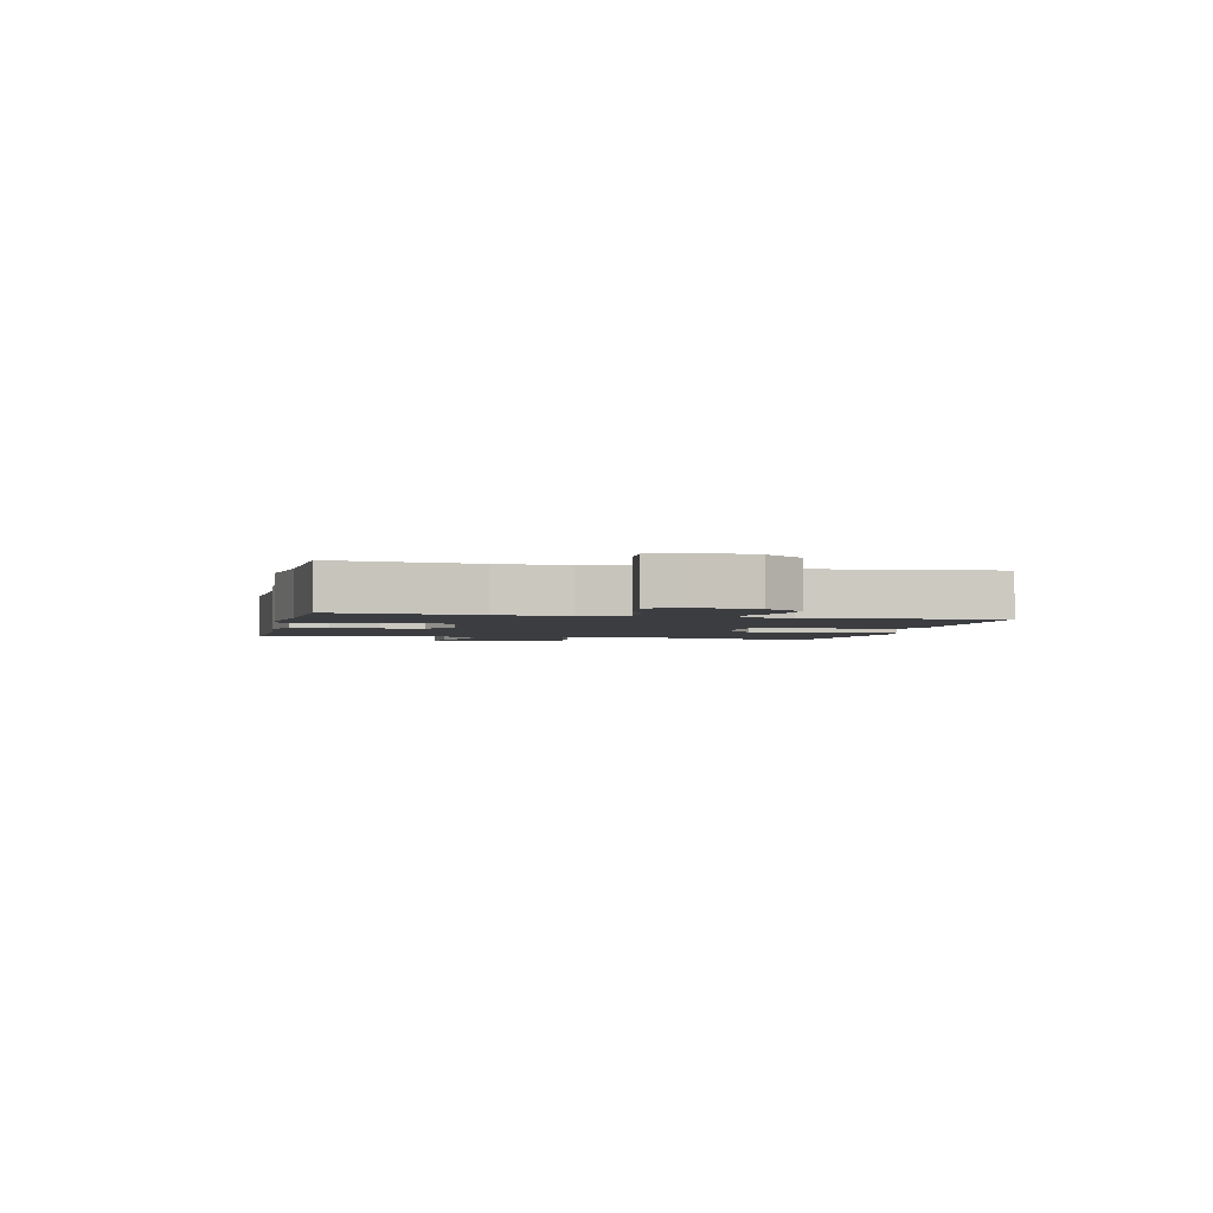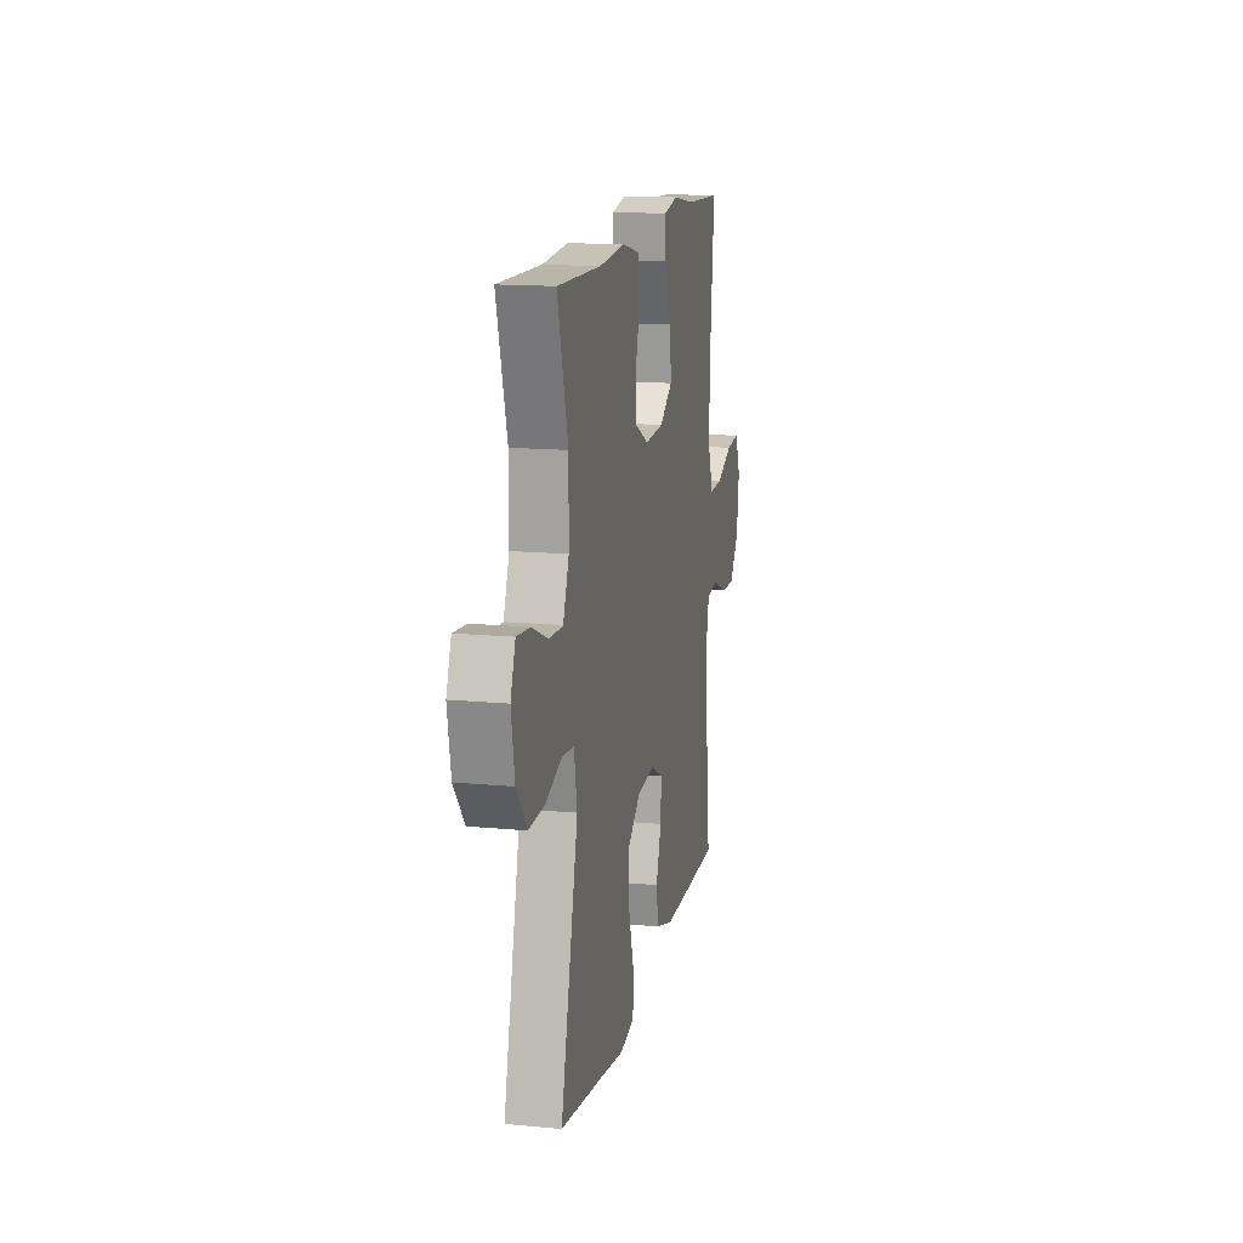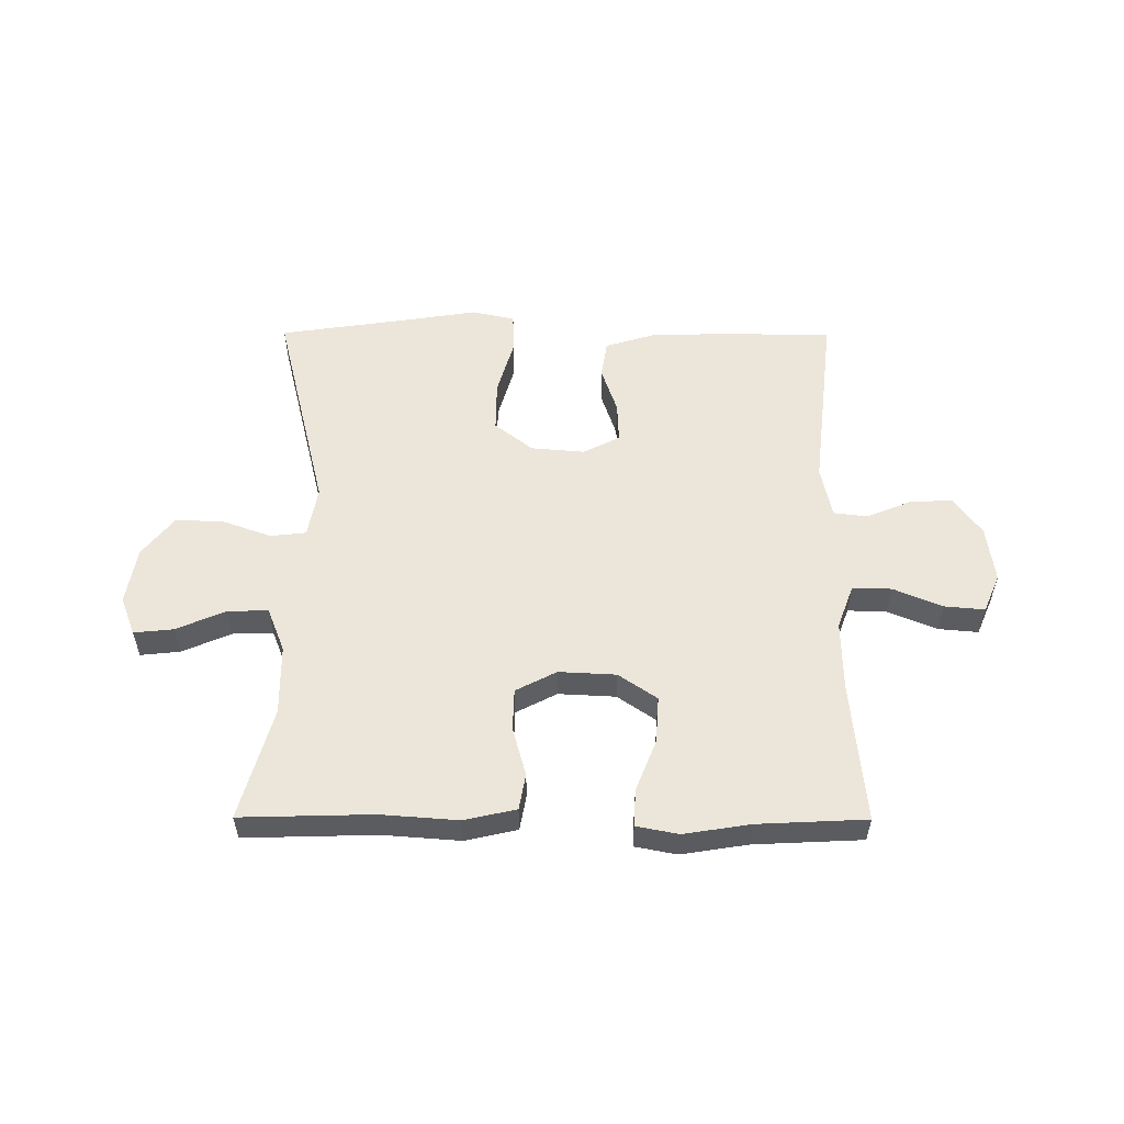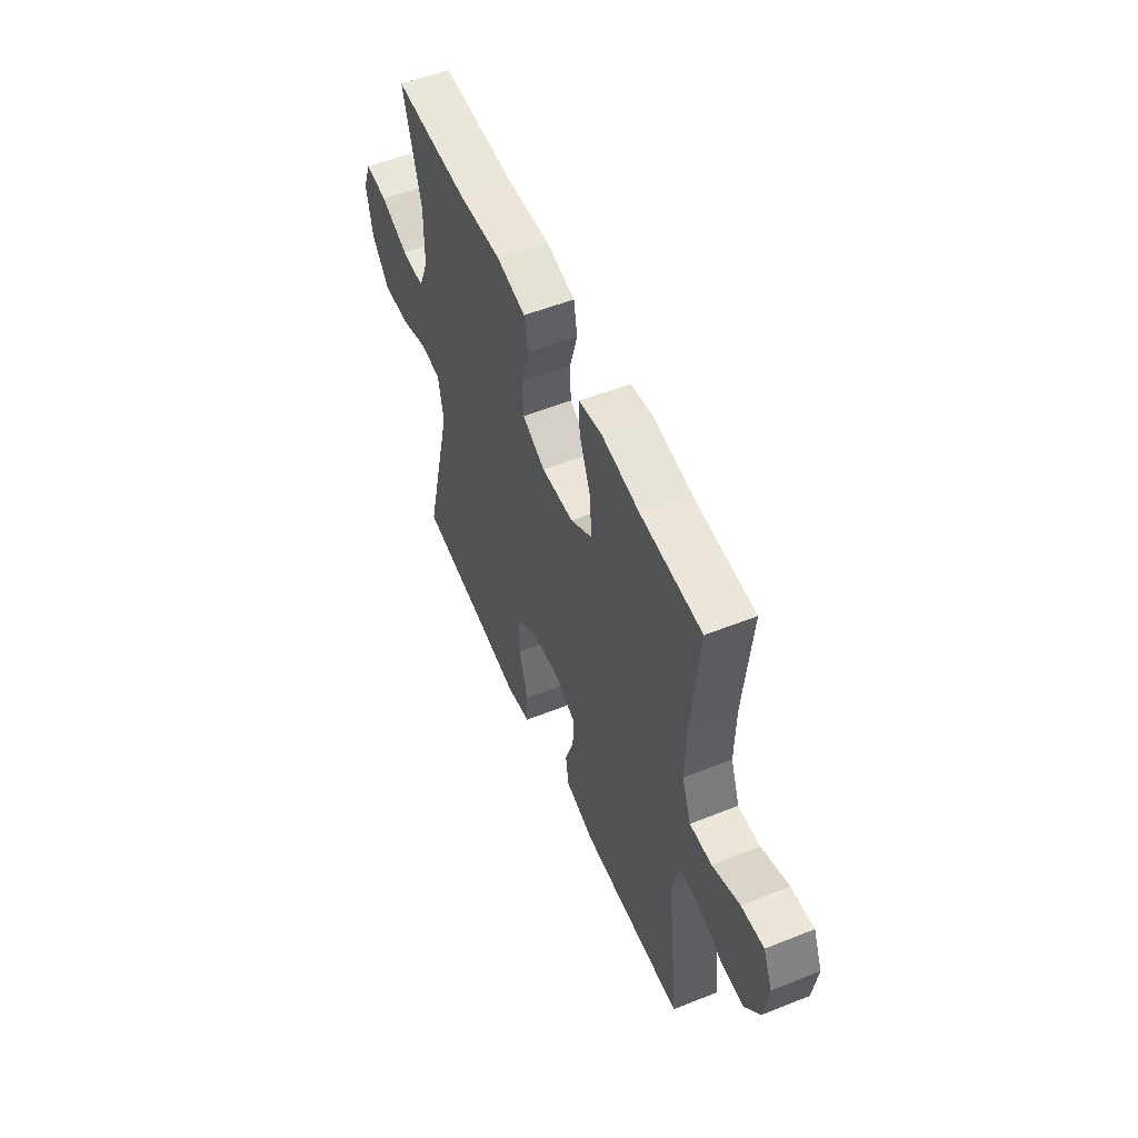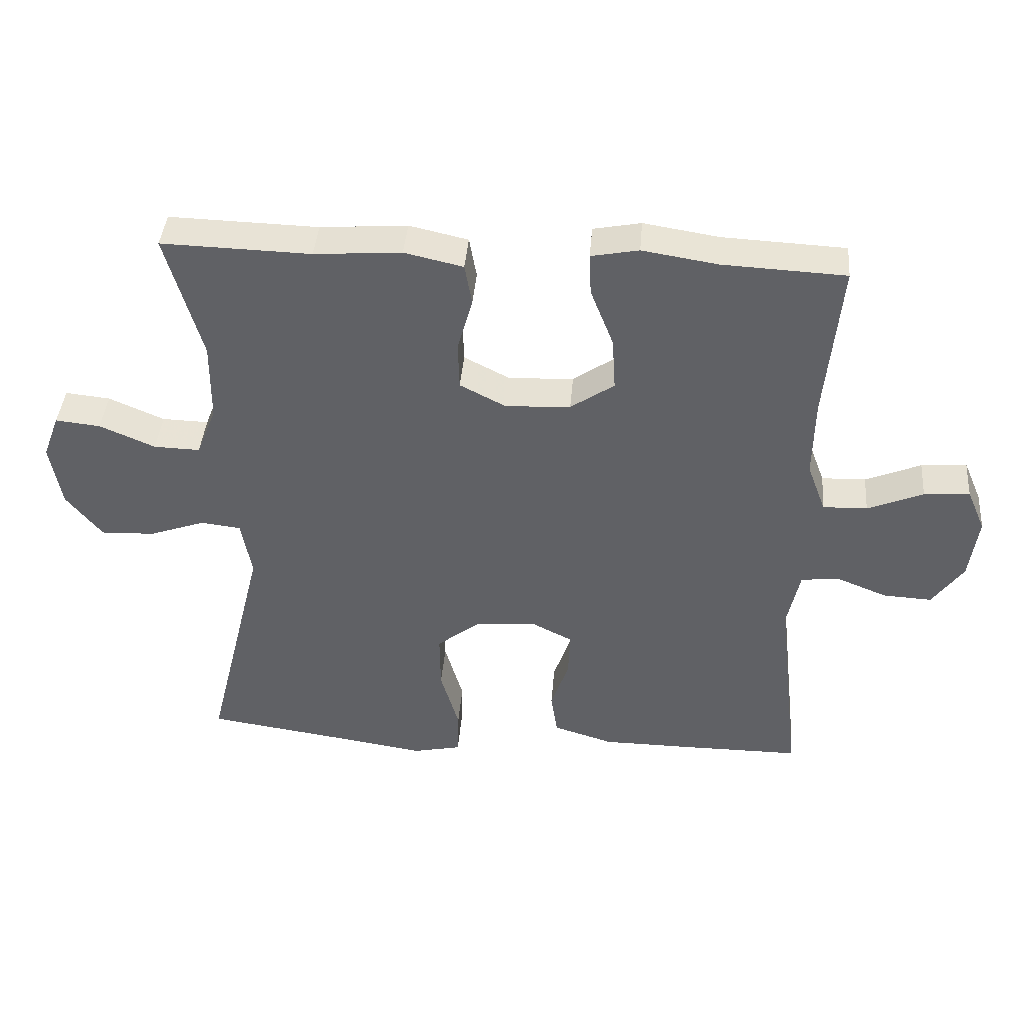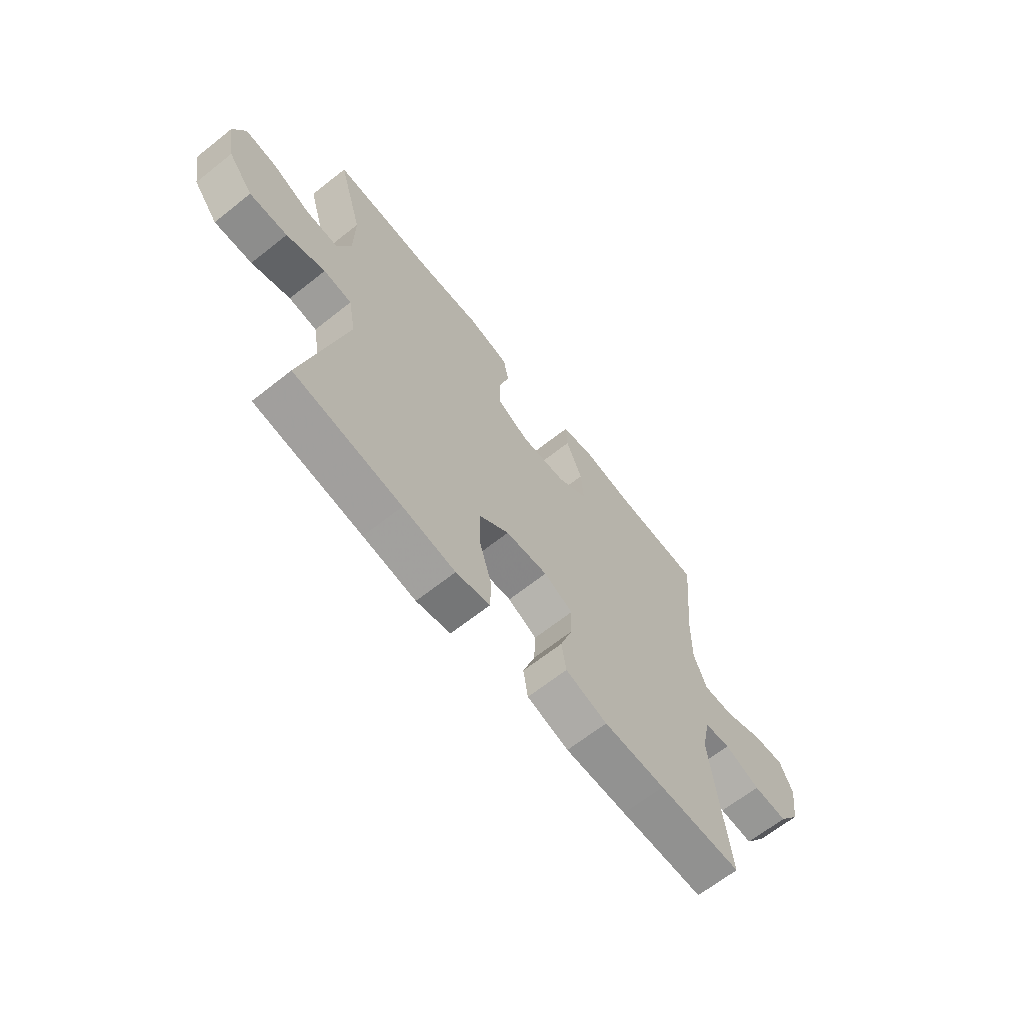
<metadata>
{"format":"obj","ext":"obj","renderer":"f3d","projection":"perspective","resolution":1024,"background":"white","views":[{"elev":-2.6,"azim":77.1,"up":"+Y"},{"elev":14.8,"azim":-78.2,"up":"+Z"},{"elev":55.3,"azim":0.2,"up":"+Y"},{"elev":54.4,"azim":67.1,"up":"+Z"},{"elev":41.1,"azim":4.7,"up":"+Z"},{"elev":-65.9,"azim":-51.5,"up":"+Z"}]}
</metadata>
<code>
v -0.5 0.07 0.5
v -0.274 0.07 0.494
v -0.142 0.07 0.504
v -0.053 0.07 0.484
v -0.042 0.07 0.422
v -0.065 0.07 0.339
v -0.063 0.07 0.267
v 0.007 0.07 0.231
v 0.105 0.07 0.236
v 0.171 0.07 0.281
v 0.166 0.07 0.361
v 0.131 0.07 0.45
v 0.128 0.07 0.513
v 0.2 0.07 0.527
v 0.314 0.07 0.509
v 0.5 0.07 0.5
v 0.477 0.07 0.258
v 0.475 0.07 0.138
v 0.503 0.07 0.063
v 0.57 0.07 0.065
v 0.654 0.07 0.1
v 0.723 0.07 0.106
v 0.751 0.07 0.041
v 0.738 0.07 -0.055
v 0.691 0.07 -0.121
v 0.617 0.07 -0.117
v 0.54 0.07 -0.086
v 0.483 0.07 -0.093
v 0.464 0.07 -0.182
v 0.5 0.07 -0.5
v 0.319 0.07 -0.5
v 0.185 0.07 -0.499
v 0.094 0.07 -0.471
v 0.084 0.07 -0.406
v 0.111 0.07 -0.326
v 0.114 0.07 -0.257
v 0.051 0.07 -0.225
v -0.041 0.07 -0.233
v -0.106 0.07 -0.284
v -0.105 0.07 -0.371
v -0.077 0.07 -0.467
v -0.079 0.07 -0.536
v -0.153 0.07 -0.552
v -0.267 0.07 -0.534
v -0.5 0.07 -0.5
v -0.41 0.07 -0.135
v -0.426 0.07 -0.048
v -0.487 0.07 -0.041
v -0.571 0.07 -0.071
v -0.653 0.07 -0.074
v -0.707 0.07 -0.006
v -0.724 0.07 0.091
v -0.699 0.07 0.157
v -0.631 0.07 0.15
v -0.547 0.07 0.114
v -0.477 0.07 0.112
v -0.447 0.07 0.188
v -0.446 0.07 0.308
v -0.5 0 0.5
v -0.274 0 0.494
v -0.142 0 0.504
v -0.053 0 0.484
v -0.042 0 0.422
v -0.065 0 0.339
v -0.063 0 0.267
v 0.007 0 0.231
v 0.105 0 0.236
v 0.171 0 0.281
v 0.166 0 0.361
v 0.131 0 0.45
v 0.128 0 0.513
v 0.2 0 0.527
v 0.314 0 0.509
v 0.5 0 0.5
v 0.477 0 0.258
v 0.475 0 0.138
v 0.503 0 0.063
v 0.57 0 0.065
v 0.654 0 0.1
v 0.723 0 0.106
v 0.751 0 0.041
v 0.738 0 -0.055
v 0.691 0 -0.121
v 0.617 0 -0.117
v 0.54 0 -0.086
v 0.483 0 -0.093
v 0.464 0 -0.182
v 0.5 0 -0.5
v 0.319 0 -0.5
v 0.185 0 -0.499
v 0.094 0 -0.471
v 0.084 0 -0.406
v 0.111 0 -0.326
v 0.114 0 -0.257
v 0.051 0 -0.225
v -0.041 0 -0.233
v -0.106 0 -0.284
v -0.105 0 -0.371
v -0.077 0 -0.467
v -0.079 0 -0.536
v -0.153 0 -0.552
v -0.267 0 -0.534
v -0.5 0 -0.5
v -0.41 0 -0.135
v -0.426 0 -0.048
v -0.487 0 -0.041
v -0.571 0 -0.071
v -0.653 0 -0.074
v -0.707 0 -0.006
v -0.724 0 0.091
v -0.699 0 0.157
v -0.631 0 0.15
v -0.547 0 0.114
v -0.477 0 0.112
v -0.447 0 0.188
v -0.446 0 0.308
f 53 54 55
f 52 53 55
f 51 52 55
f 50 51 55
f 49 50 55
f 48 49 55
f 47 48 55 56
f 44 45 46
f 44 46 47
f 43 44 47
f 42 43 47
f 41 42 47
f 40 41 47
f 47 56 57
f 40 47 57
f 39 40 57
f 33 34 35
f 32 33 35
f 31 32 35
f 30 31 35
f 29 30 35
f 28 29 35 36
f 25 26 27
f 24 25 27
f 23 24 27
f 22 23 27
f 21 22 27
f 20 21 27
f 19 20 27 28
f 28 36 37
f 19 28 37
f 18 19 37
f 15 16 17
f 15 17 18
f 14 15 18
f 13 14 18
f 12 13 18
f 11 12 18
f 4 5 6
f 3 4 6
f 2 3 6
f 2 6 7
f 1 2 7
f 58 1 7
f 58 7 8
f 57 58 8
f 39 57 8
f 38 39 8
f 37 38 8 9
f 18 37 9 10
f 10 11 18
f 113 112 111
f 113 111 110
f 113 110 109
f 113 109 108
f 113 108 107
f 113 107 106
f 114 113 106 105
f 104 103 102
f 105 104 102
f 105 102 101
f 105 101 100
f 105 100 99
f 105 99 98
f 115 114 105
f 115 105 98
f 115 98 97
f 93 92 91
f 93 91 90
f 93 90 89
f 93 89 88
f 93 88 87
f 94 93 87 86
f 85 84 83
f 85 83 82
f 85 82 81
f 85 81 80
f 85 80 79
f 85 79 78
f 86 85 78 77
f 95 94 86
f 95 86 77
f 95 77 76
f 75 74 73
f 76 75 73
f 76 73 72
f 76 72 71
f 76 71 70
f 76 70 69
f 64 63 62
f 64 62 61
f 64 61 60
f 65 64 60
f 65 60 59
f 65 59 116
f 66 65 116
f 66 116 115
f 66 115 97
f 66 97 96
f 67 66 96 95
f 68 67 95 76
f 76 69 68
f 1 59 60 2
f 2 60 61 3
f 3 61 62 4
f 4 62 63 5
f 5 63 64 6
f 6 64 65 7
f 7 65 66 8
f 8 66 67 9
f 9 67 68 10
f 10 68 69 11
f 11 69 70 12
f 12 70 71 13
f 13 71 72 14
f 14 72 73 15
f 15 73 74 16
f 16 74 75 17
f 17 75 76 18
f 18 76 77 19
f 19 77 78 20
f 20 78 79 21
f 21 79 80 22
f 22 80 81 23
f 23 81 82 24
f 24 82 83 25
f 25 83 84 26
f 26 84 85 27
f 27 85 86 28
f 28 86 87 29
f 29 87 88 30
f 30 88 89 31
f 31 89 90 32
f 32 90 91 33
f 33 91 92 34
f 34 92 93 35
f 35 93 94 36
f 36 94 95 37
f 37 95 96 38
f 38 96 97 39
f 39 97 98 40
f 40 98 99 41
f 41 99 100 42
f 42 100 101 43
f 43 101 102 44
f 44 102 103 45
f 45 103 104 46
f 46 104 105 47
f 47 105 106 48
f 48 106 107 49
f 49 107 108 50
f 50 108 109 51
f 51 109 110 52
f 52 110 111 53
f 53 111 112 54
f 54 112 113 55
f 55 113 114 56
f 56 114 115 57
f 57 115 116 58
f 58 116 59 1

</code>
